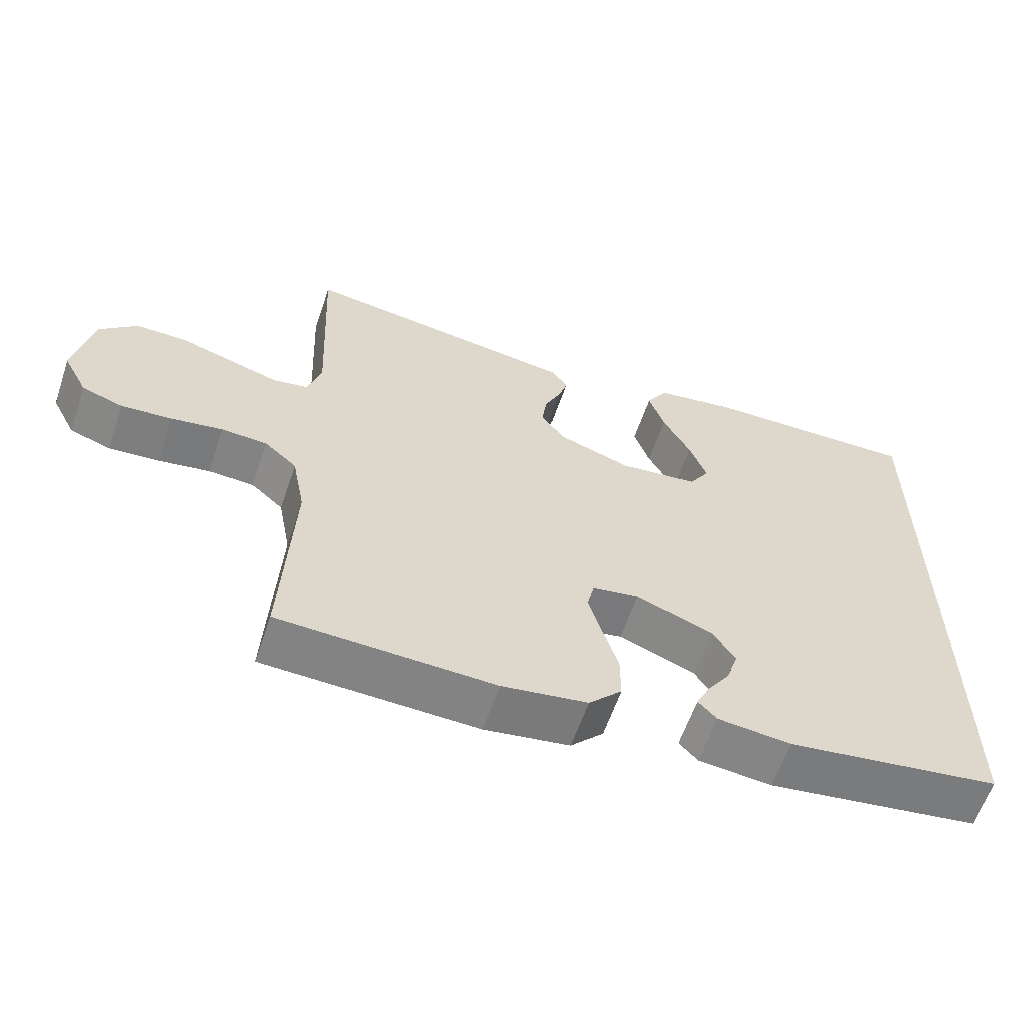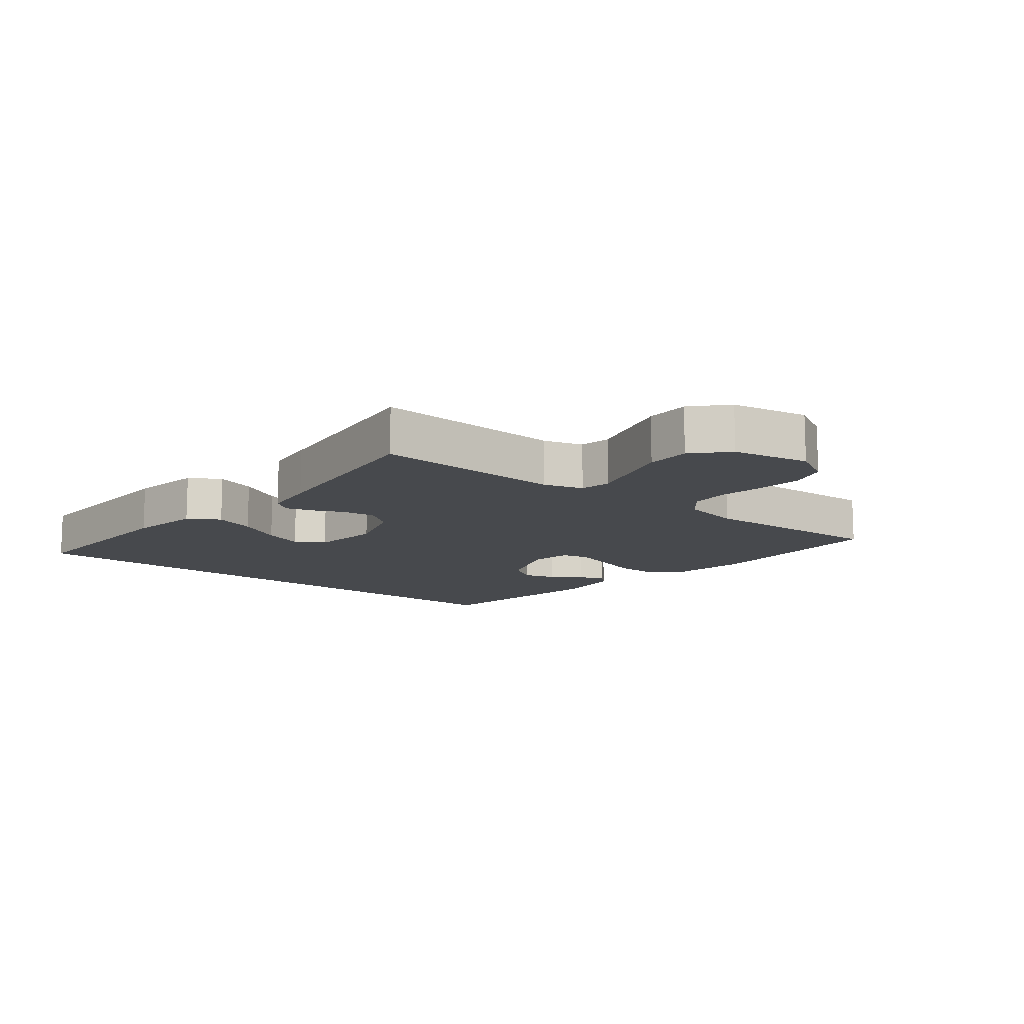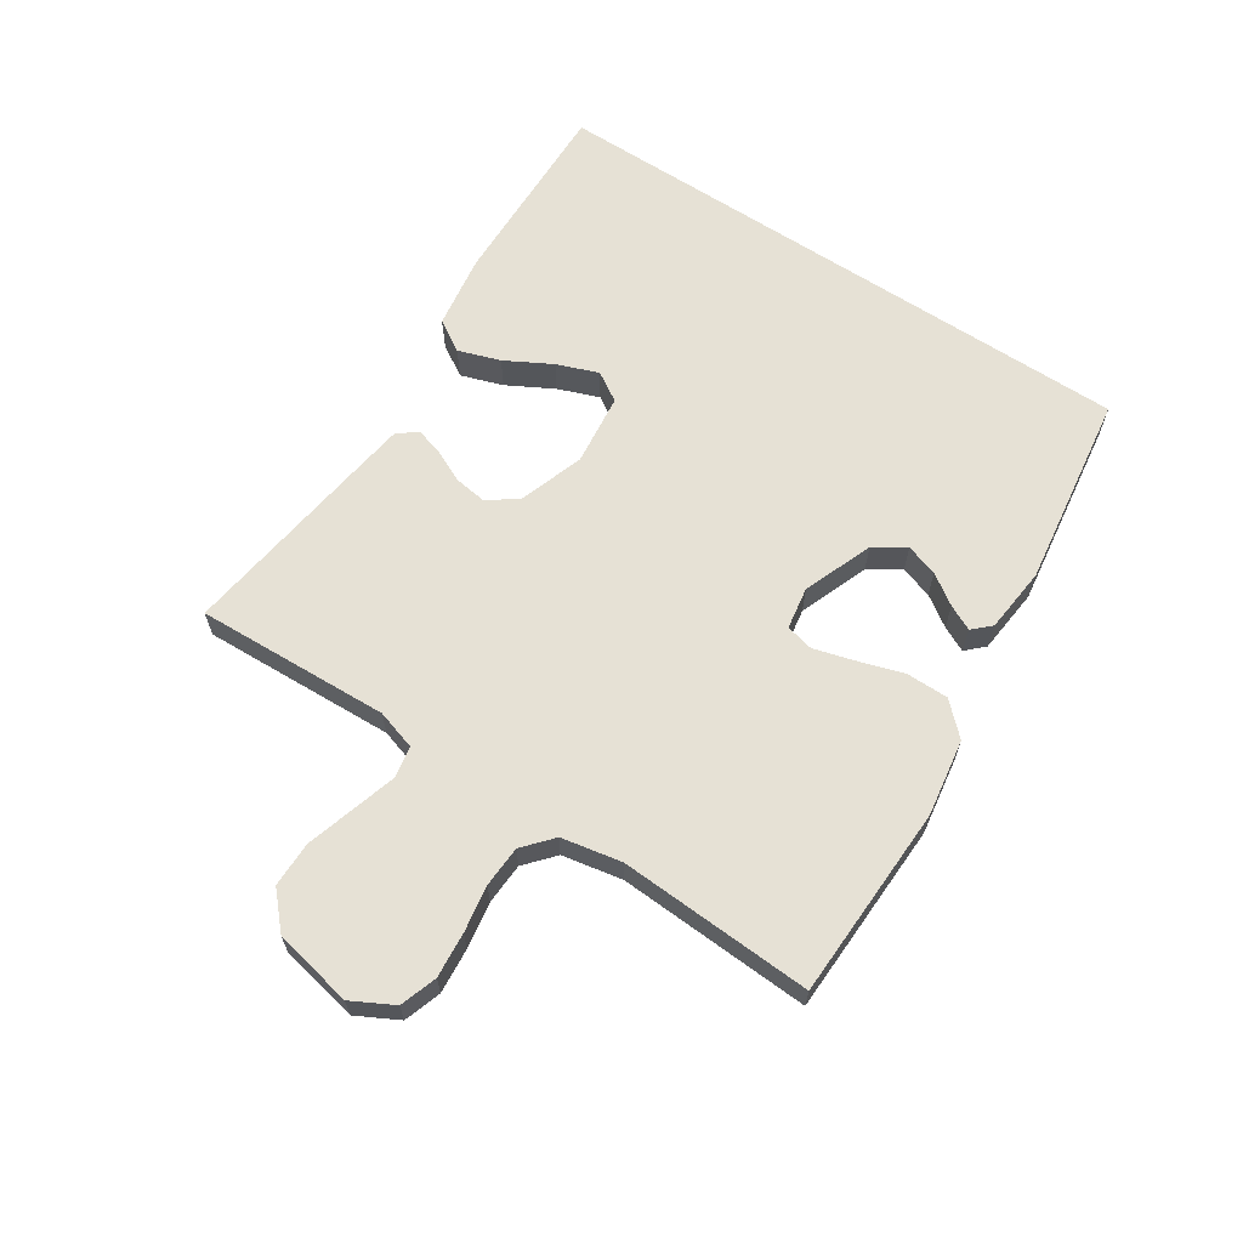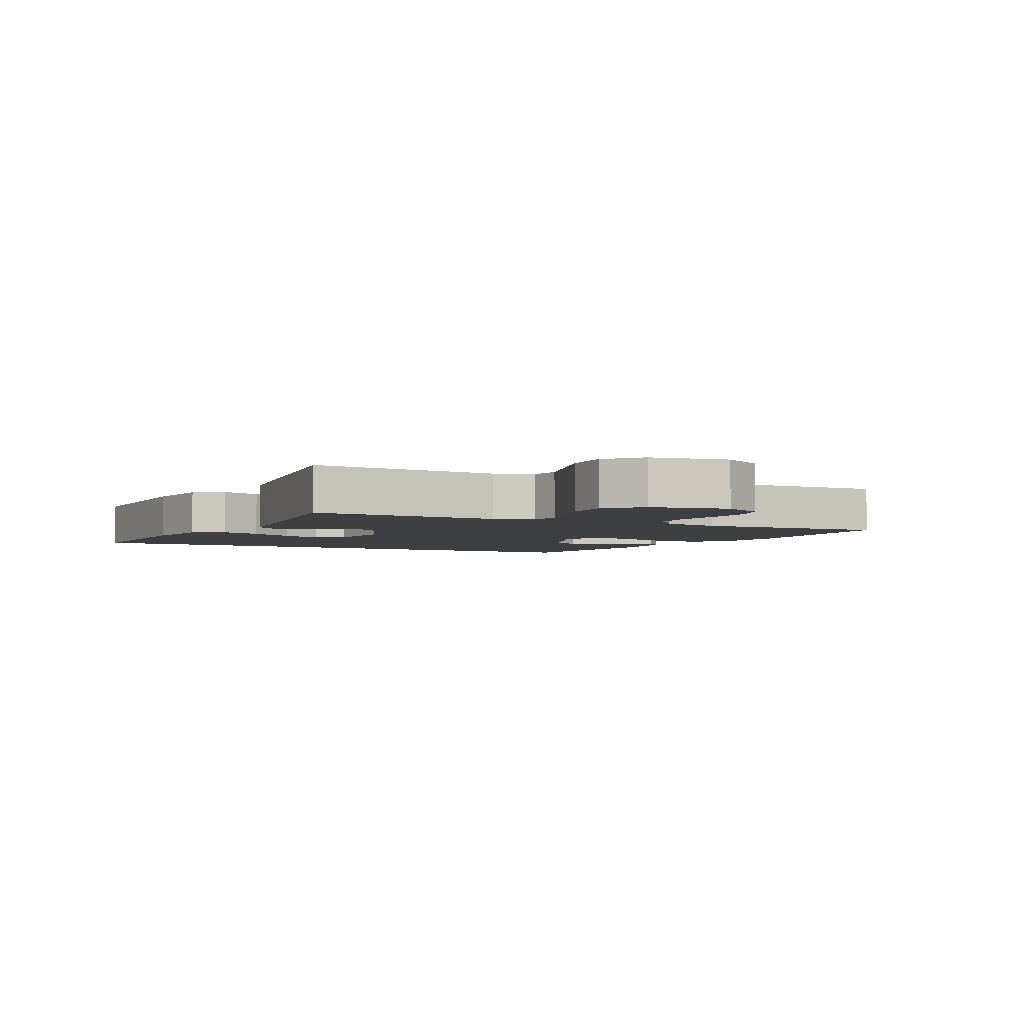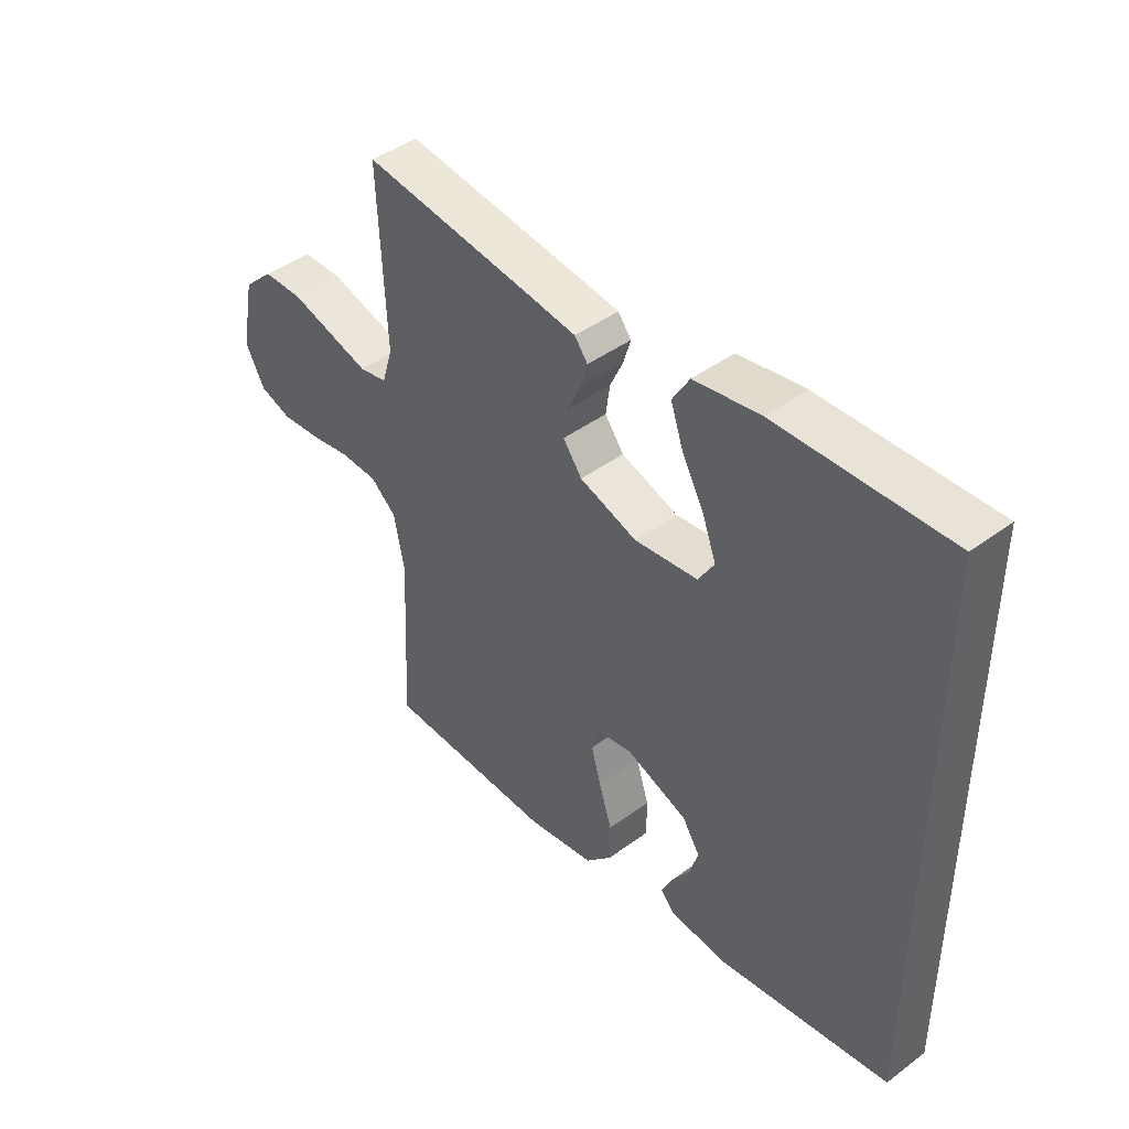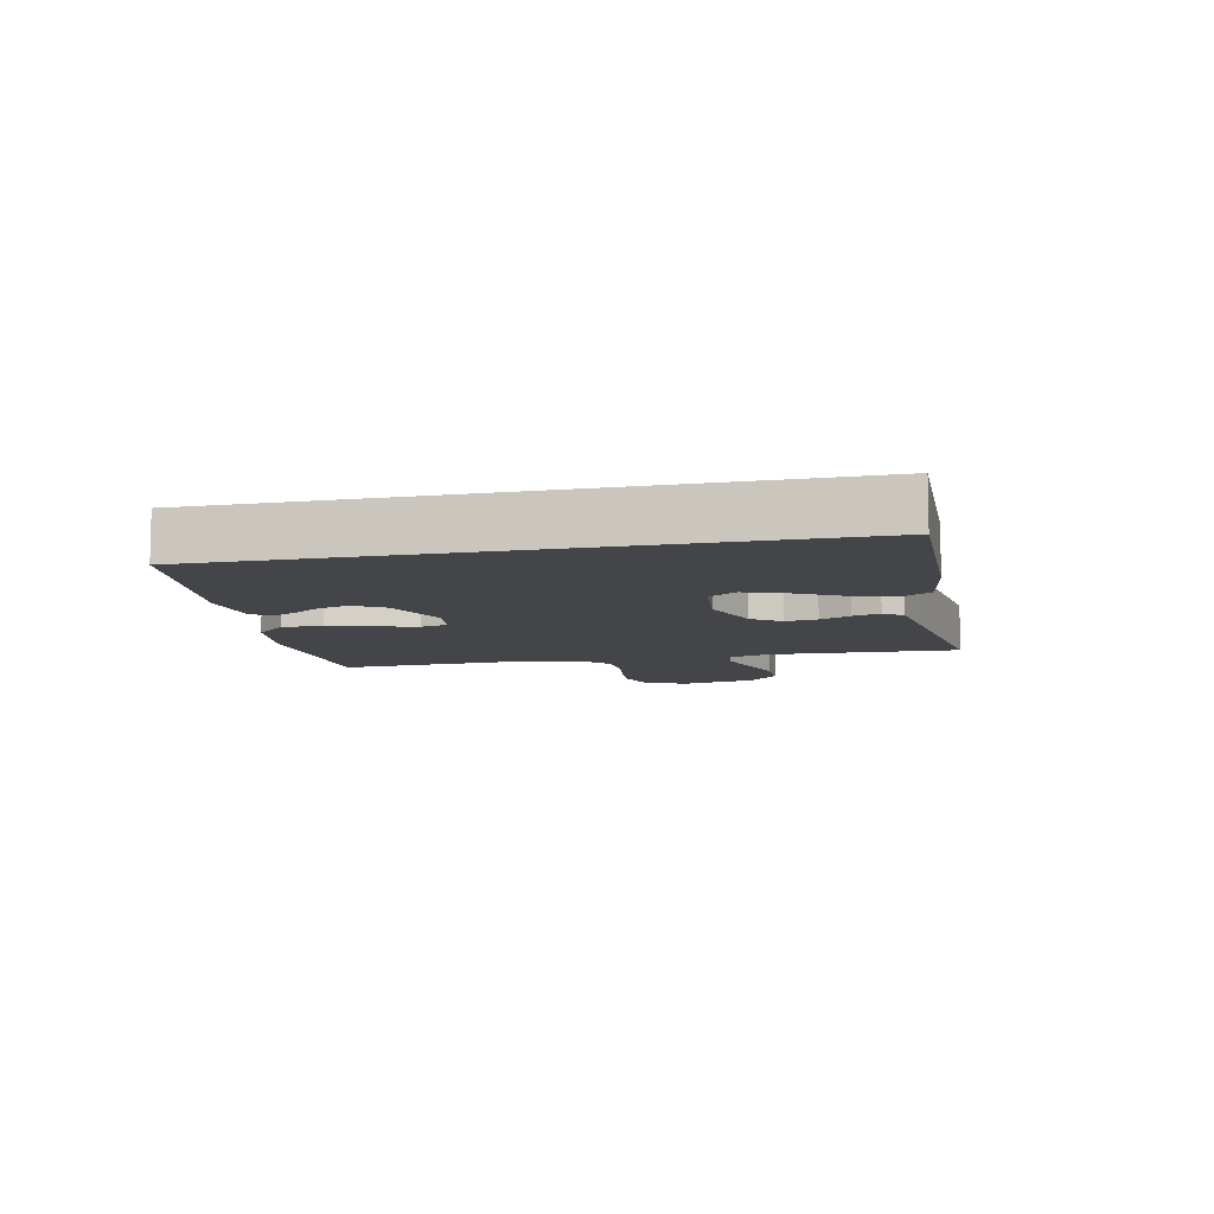
<metadata>
{"format":"obj","ext":"obj","renderer":"f3d","projection":"perspective","resolution":1024,"background":"white","views":[{"elev":-60.6,"azim":161.2,"up":"+Z"},{"elev":-12.1,"azim":51.1,"up":"+Y"},{"elev":64.2,"azim":123.4,"up":"+Y"},{"elev":-3.8,"azim":63.4,"up":"+Y"},{"elev":43.4,"azim":-131.1,"up":"+Z"},{"elev":-8.7,"azim":-77.5,"up":"+Y"}]}
</metadata>
<code>
v 0.5 0.07 0.5
v 0.487 0.07 0.2
v 0.506 0.07 0.138
v 0.555 0.07 0.129
v 0.623 0.07 0.149
v 0.698 0.07 0.171
v 0.768 0.07 0.171
v 0.821 0.07 0.122
v 0.845 0.07 0
v 0.811 0.07 -0.064
v 0.754 0.07 -0.083
v 0.684 0.07 -0.077
v 0.612 0.07 -0.065
v 0.548 0.07 -0.068
v 0.503 0.07 -0.107
v 0.485 0.07 -0.2
v 0.5 0.07 -0.5
v 0.2 0.07 -0.509
v 0.081 0.07 -0.49
v 0.035 0.07 -0.442
v 0.035 0.07 -0.377
v 0.057 0.07 -0.307
v 0.075 0.07 -0.244
v 0.065 0.07 -0.201
v 0 0.07 -0.19
v -0.108 0.07 -0.231
v -0.139 0.07 -0.279
v -0.123 0.07 -0.329
v -0.091 0.07 -0.376
v -0.072 0.07 -0.415
v -0.098 0.07 -0.442
v -0.2 0.07 -0.452
v -0.5 0.07 -0.408
v -0.5 0.07 0.529
v -0.2 0.07 0.521
v -0.084 0.07 0.503
v -0.054 0.07 0.454
v -0.076 0.07 0.389
v -0.115 0.07 0.318
v -0.139 0.07 0.254
v -0.111 0.07 0.209
v 0 0.07 0.196
v 0.101 0.07 0.23
v 0.134 0.07 0.275
v 0.127 0.07 0.326
v 0.104 0.07 0.375
v 0.091 0.07 0.418
v 0.114 0.07 0.448
v 0.2 0.07 0.46
v 0.5 0 0.5
v 0.487 0 0.2
v 0.506 0 0.138
v 0.555 0 0.129
v 0.623 0 0.149
v 0.698 0 0.171
v 0.768 0 0.171
v 0.821 0 0.122
v 0.845 0 0
v 0.811 0 -0.064
v 0.754 0 -0.083
v 0.684 0 -0.077
v 0.612 0 -0.065
v 0.548 0 -0.068
v 0.503 0 -0.107
v 0.485 0 -0.2
v 0.5 0 -0.5
v 0.2 0 -0.509
v 0.081 0 -0.49
v 0.035 0 -0.442
v 0.035 0 -0.377
v 0.057 0 -0.307
v 0.075 0 -0.244
v 0.065 0 -0.201
v 0 0 -0.19
v -0.108 0 -0.231
v -0.139 0 -0.279
v -0.123 0 -0.329
v -0.091 0 -0.376
v -0.072 0 -0.415
v -0.098 0 -0.442
v -0.2 0 -0.452
v -0.5 0 -0.408
v -0.5 0 0.529
v -0.2 0 0.521
v -0.084 0 0.503
v -0.054 0 0.454
v -0.076 0 0.389
v -0.115 0 0.318
v -0.139 0 0.254
v -0.111 0 0.209
v 0 0 0.196
v 0.101 0 0.23
v 0.134 0 0.275
v 0.127 0 0.326
v 0.104 0 0.375
v 0.091 0 0.418
v 0.114 0 0.448
v 0.2 0 0.46
f 49 1 2
f 48 49 2
f 47 48 2
f 46 47 2
f 45 46 2
f 44 45 2 3
f 43 44 3
f 42 43 3
f 37 38 39
f 36 37 39
f 35 36 39
f 34 35 39
f 34 39 40
f 33 34 40 41
f 31 32 33
f 30 31 33
f 29 30 33
f 28 29 33
f 27 28 33
f 33 41 42
f 27 33 42
f 26 27 42
f 20 21 22
f 19 20 22
f 18 19 22
f 17 18 22
f 16 17 22
f 15 16 22 23
f 14 15 23 24
f 11 12 13
f 10 11 13
f 9 10 13
f 8 9 13
f 7 8 13
f 6 7 13
f 5 6 13
f 4 5 13
f 4 13 14
f 42 3 4
f 26 42 4
f 25 26 4
f 4 14 24 25
f 51 50 98
f 51 98 97
f 51 97 96
f 51 96 95
f 51 95 94
f 52 51 94 93
f 52 93 92
f 52 92 91
f 88 87 86
f 88 86 85
f 88 85 84
f 88 84 83
f 89 88 83
f 90 89 83 82
f 82 81 80
f 82 80 79
f 82 79 78
f 82 78 77
f 82 77 76
f 91 90 82
f 91 82 76
f 91 76 75
f 71 70 69
f 71 69 68
f 71 68 67
f 71 67 66
f 71 66 65
f 72 71 65 64
f 73 72 64 63
f 62 61 60
f 62 60 59
f 62 59 58
f 62 58 57
f 62 57 56
f 62 56 55
f 62 55 54
f 62 54 53
f 63 62 53
f 53 52 91
f 53 91 75
f 53 75 74
f 74 73 63 53
f 1 50 51 2
f 2 51 52 3
f 3 52 53 4
f 4 53 54 5
f 5 54 55 6
f 6 55 56 7
f 7 56 57 8
f 8 57 58 9
f 9 58 59 10
f 10 59 60 11
f 11 60 61 12
f 12 61 62 13
f 13 62 63 14
f 14 63 64 15
f 15 64 65 16
f 16 65 66 17
f 17 66 67 18
f 18 67 68 19
f 19 68 69 20
f 20 69 70 21
f 21 70 71 22
f 22 71 72 23
f 23 72 73 24
f 24 73 74 25
f 25 74 75 26
f 26 75 76 27
f 27 76 77 28
f 28 77 78 29
f 29 78 79 30
f 30 79 80 31
f 31 80 81 32
f 32 81 82 33
f 33 82 83 34
f 34 83 84 35
f 35 84 85 36
f 36 85 86 37
f 37 86 87 38
f 38 87 88 39
f 39 88 89 40
f 40 89 90 41
f 41 90 91 42
f 42 91 92 43
f 43 92 93 44
f 44 93 94 45
f 45 94 95 46
f 46 95 96 47
f 47 96 97 48
f 48 97 98 49
f 49 98 50 1

</code>
